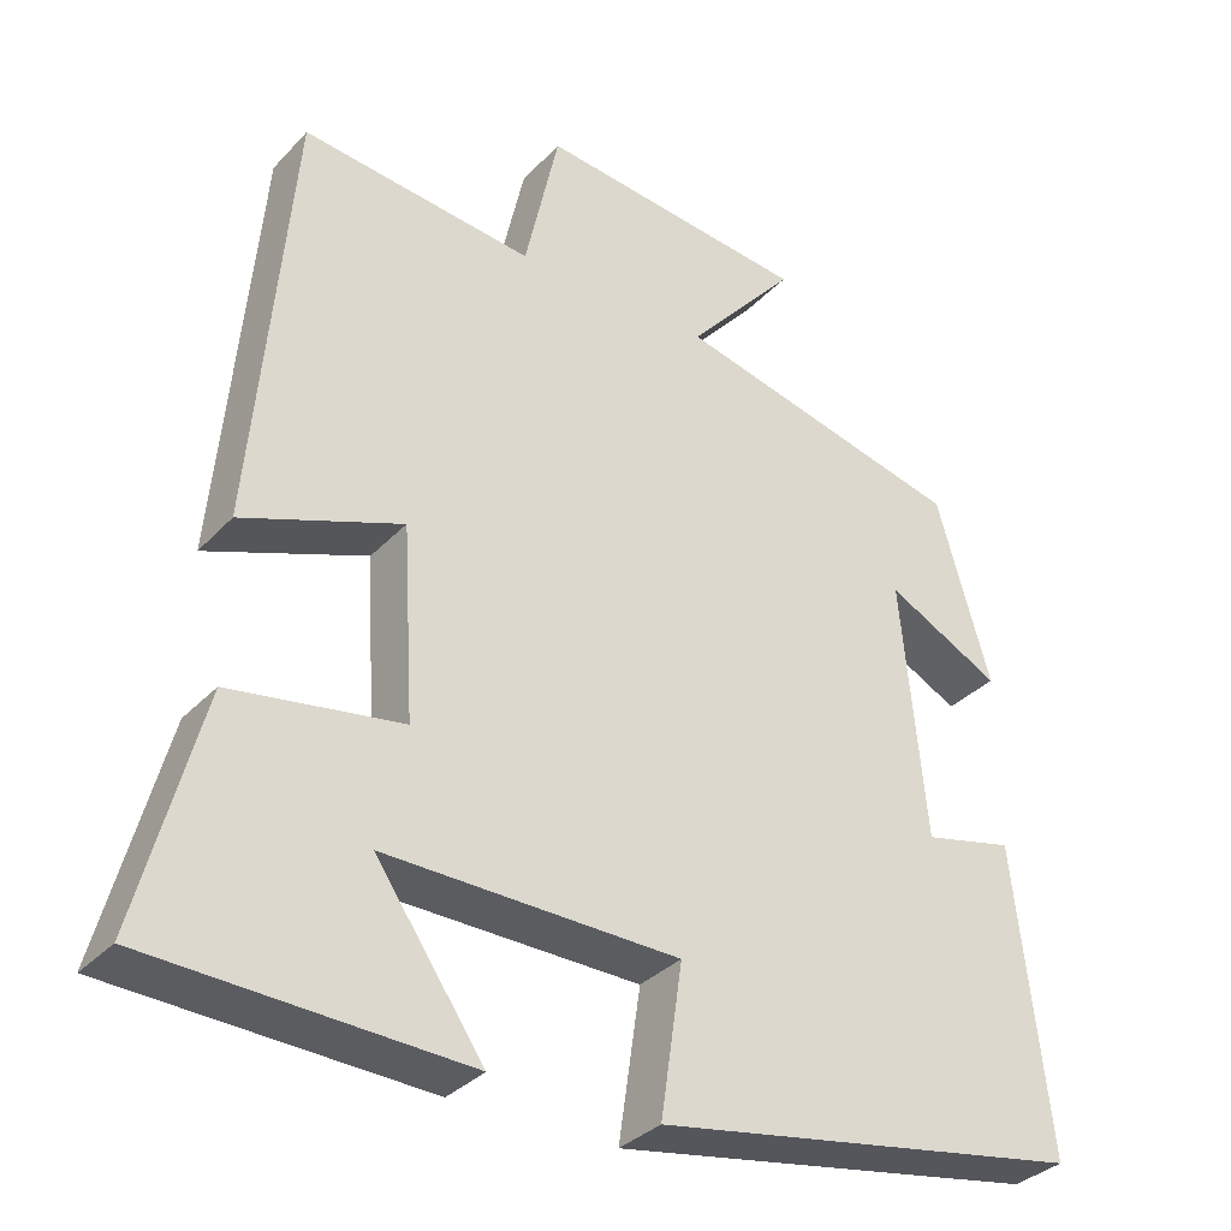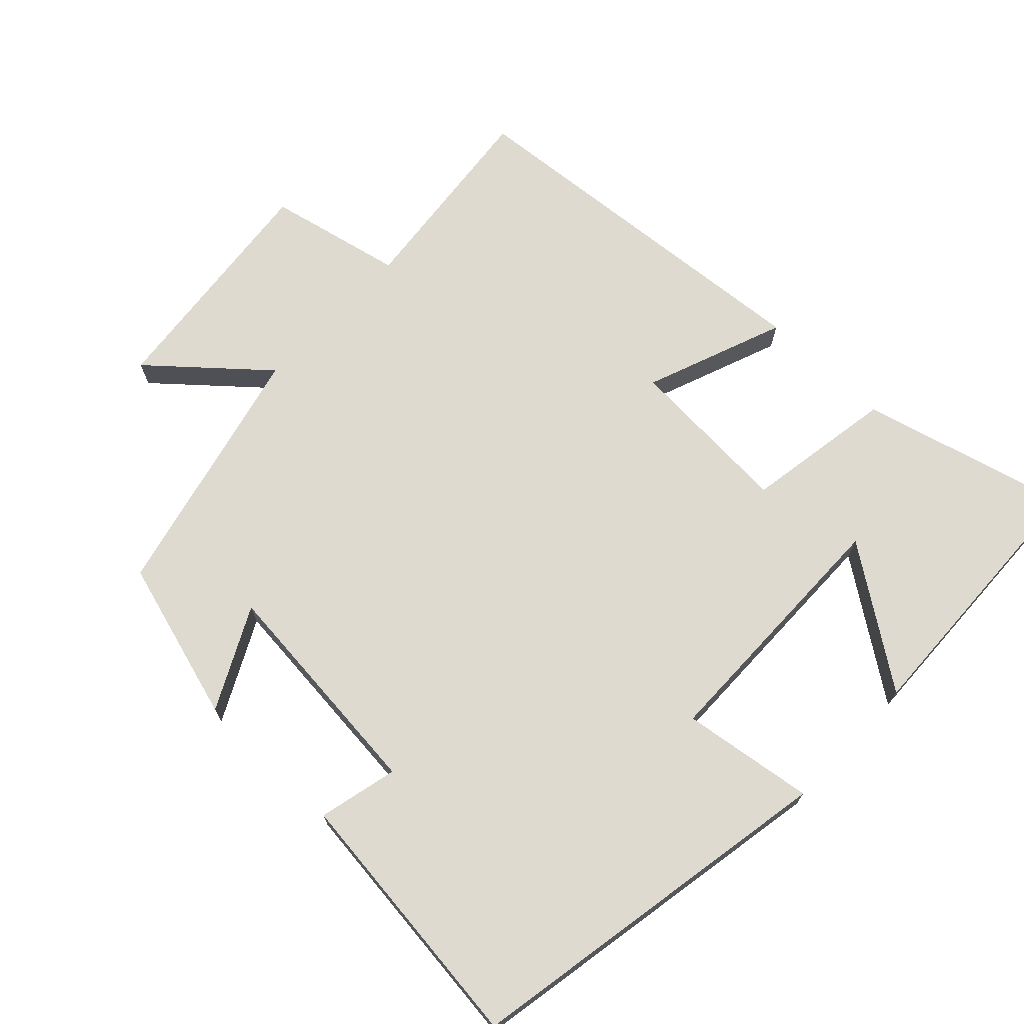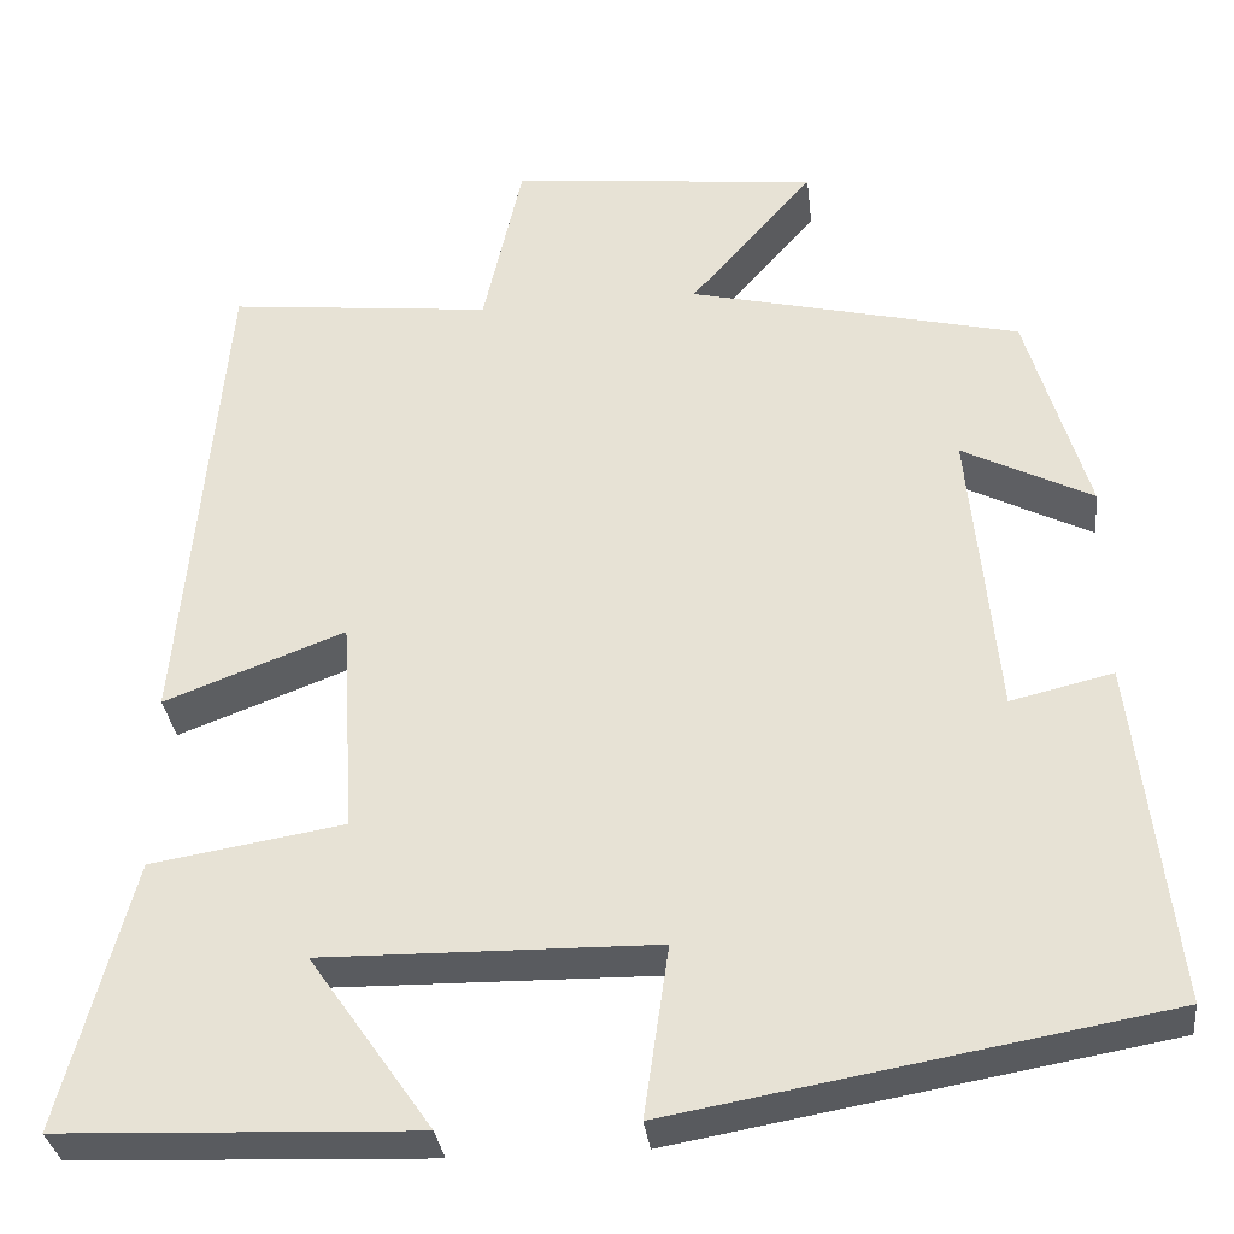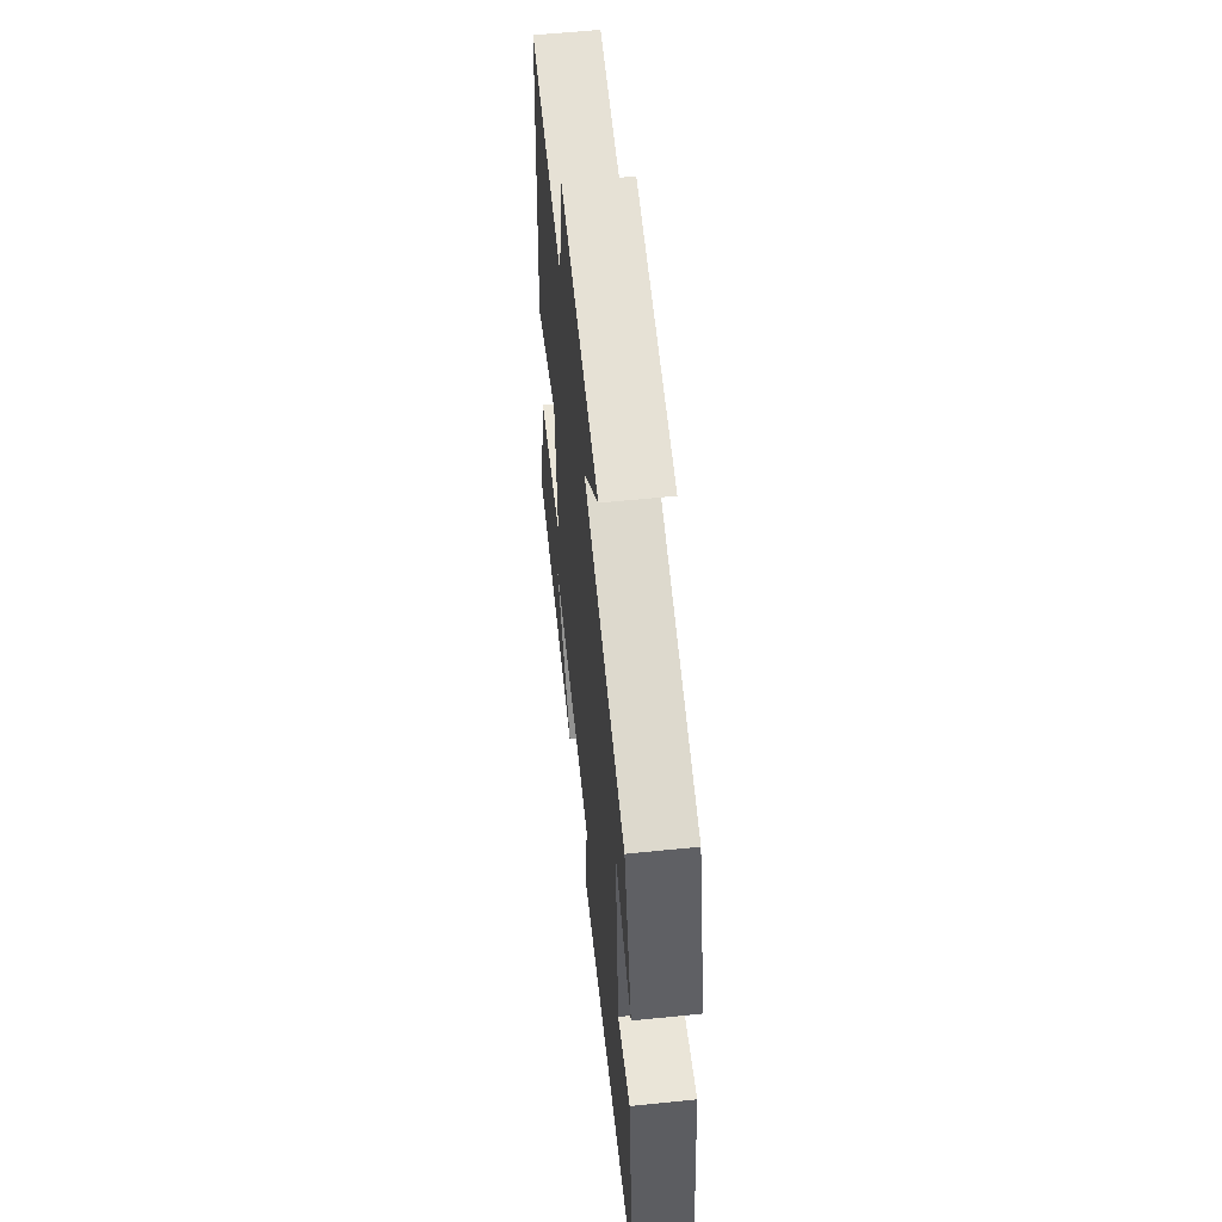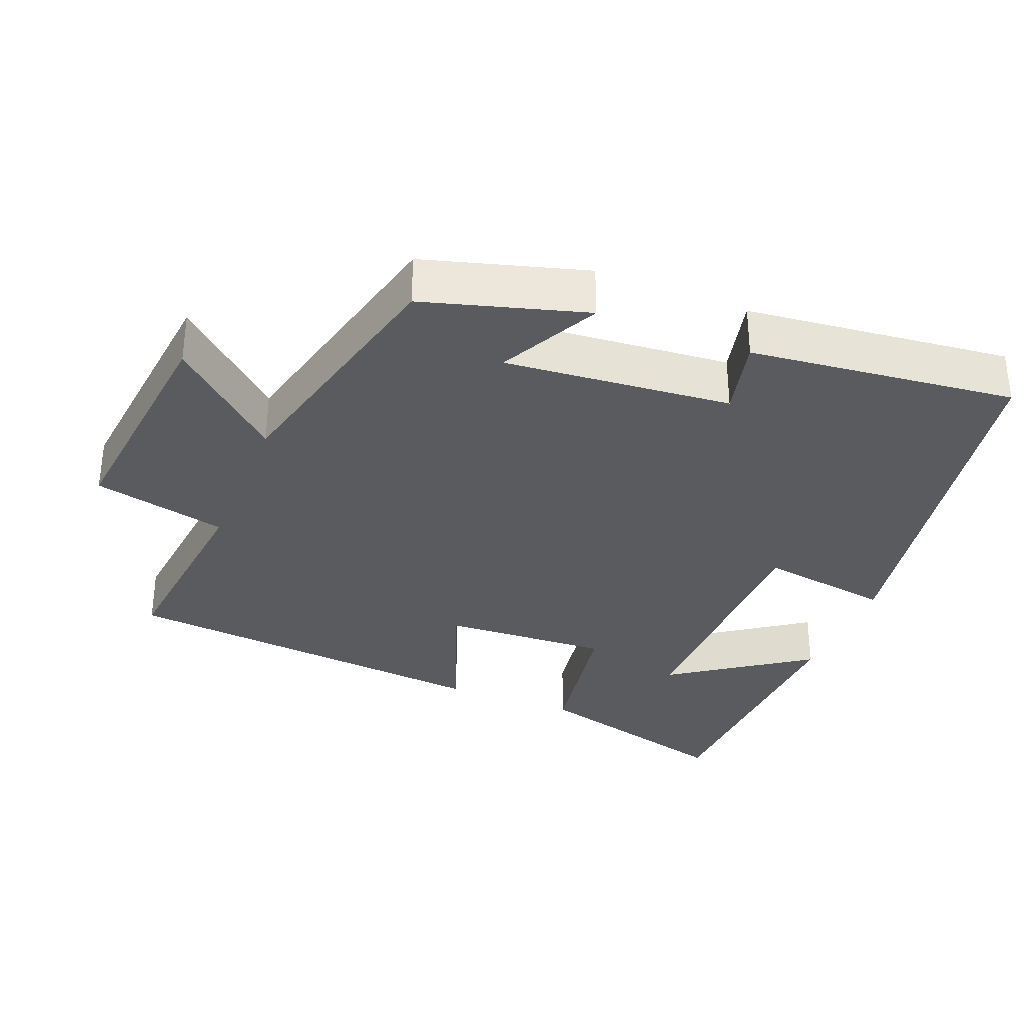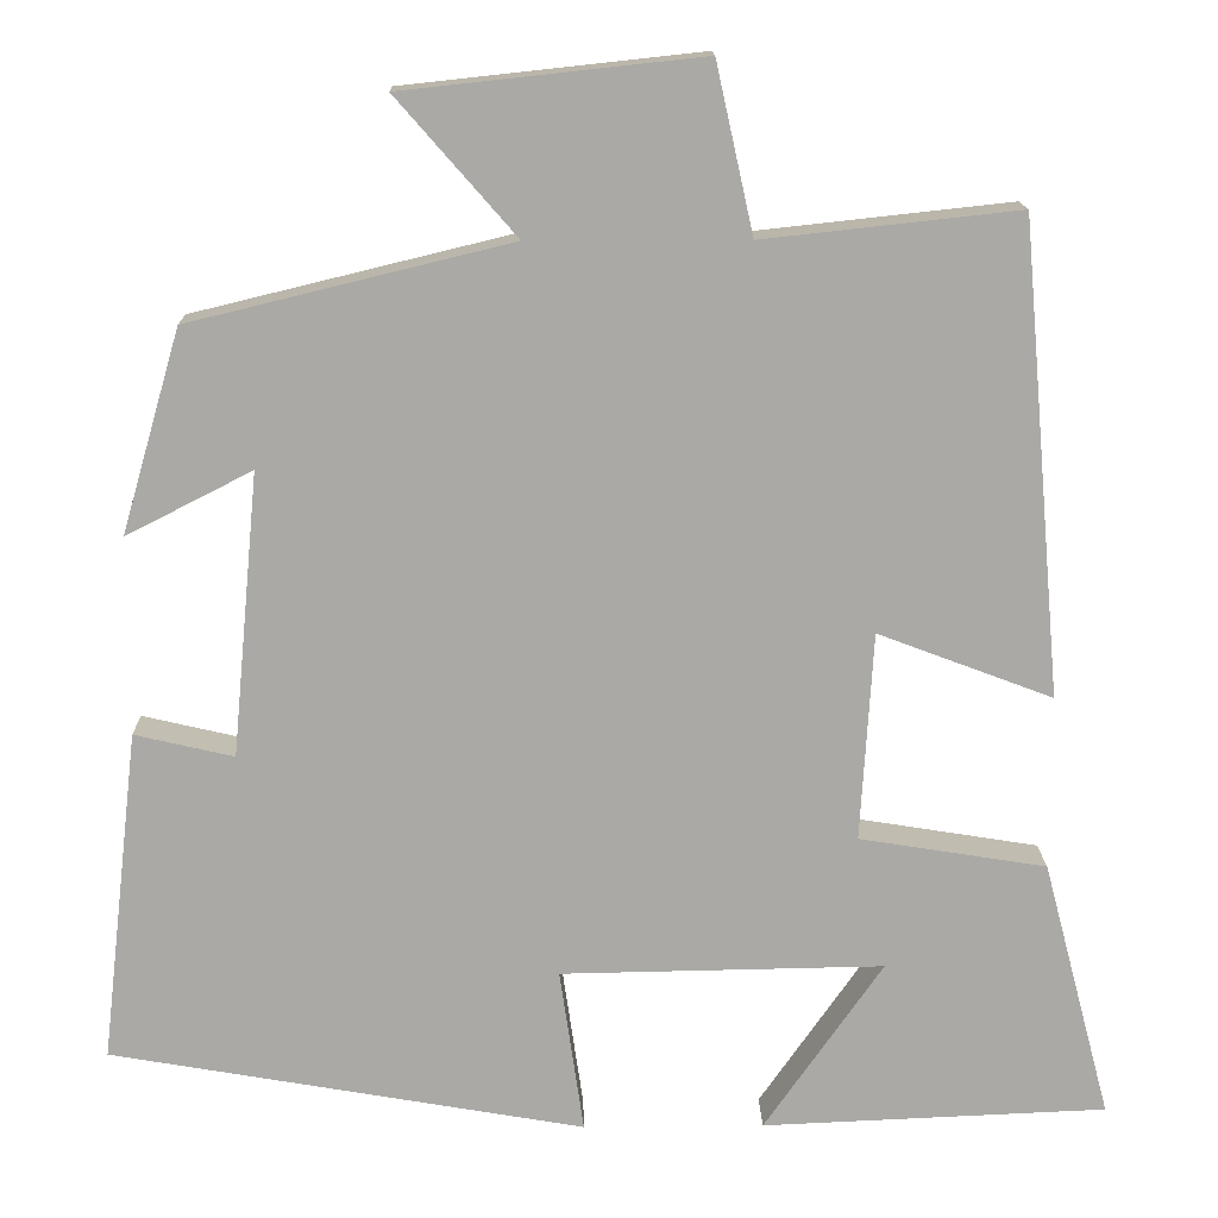
<metadata>
{"format":"obj","ext":"obj","renderer":"f3d","projection":"perspective","resolution":1024,"background":"white","views":[{"elev":-33.7,"azim":-35.9,"up":"+Z"},{"elev":70.8,"azim":133.7,"up":"+Y"},{"elev":-32.6,"azim":6.7,"up":"+Z"},{"elev":58.7,"azim":84.0,"up":"+Z"},{"elev":-33.5,"azim":68.1,"up":"+Y"},{"elev":14.8,"azim":178.8,"up":"+Z"}]}
</metadata>
<code>
v -0.577 0.07 -0.484
v -0.5 0.07 -0.193
v -0.29 0.07 -0.159
v -0.304 0.07 0.075
v -0.5 0.07 0.001
v -0.453 0.07 0.531
v -0.167 0.07 0.5
v -0.125 0.07 0.689
v 0.209 0.07 0.653
v 0.075 0.07 0.5
v 0.434 0.07 0.413
v 0.5 0.07 0.186
v 0.359 0.07 0.258
v 0.389 0.07 -0.06
v 0.5 0.07 -0.034
v 0.543 0.07 -0.407
v 0.012 0.07 -0.5
v 0.039 0.07 -0.315
v -0.323 0.07 -0.309
v -0.19 0.07 -0.5
v -0.577 0 -0.484
v -0.5 0 -0.193
v -0.29 0 -0.159
v -0.304 0 0.075
v -0.5 0 0.001
v -0.453 0 0.531
v -0.167 0 0.5
v -0.125 0 0.689
v 0.209 0 0.653
v 0.075 0 0.5
v 0.434 0 0.413
v 0.5 0 0.186
v 0.359 0 0.258
v 0.389 0 -0.06
v 0.5 0 -0.034
v 0.543 0 -0.407
v 0.012 0 -0.5
v 0.039 0 -0.315
v -0.323 0 -0.309
v -0.19 0 -0.5
f 19 20 1 2
f 18 19 2 3
f 15 16 17 18
f 14 15 18
f 13 14 18 3
f 10 11 12 13
f 10 13 3 4
f 7 8 9 10
f 7 10 4 5
f 5 6 7
f 22 21 40 39
f 23 22 39 38
f 38 37 36 35
f 38 35 34
f 23 38 34 33
f 33 32 31 30
f 24 23 33 30
f 30 29 28 27
f 25 24 30 27
f 27 26 25
f 1 21 22 2
f 2 22 23 3
f 3 23 24 4
f 4 24 25 5
f 5 25 26 6
f 6 26 27 7
f 7 27 28 8
f 8 28 29 9
f 9 29 30 10
f 10 30 31 11
f 11 31 32 12
f 12 32 33 13
f 13 33 34 14
f 14 34 35 15
f 15 35 36 16
f 16 36 37 17
f 17 37 38 18
f 18 38 39 19
f 19 39 40 20
f 20 40 21 1

</code>
